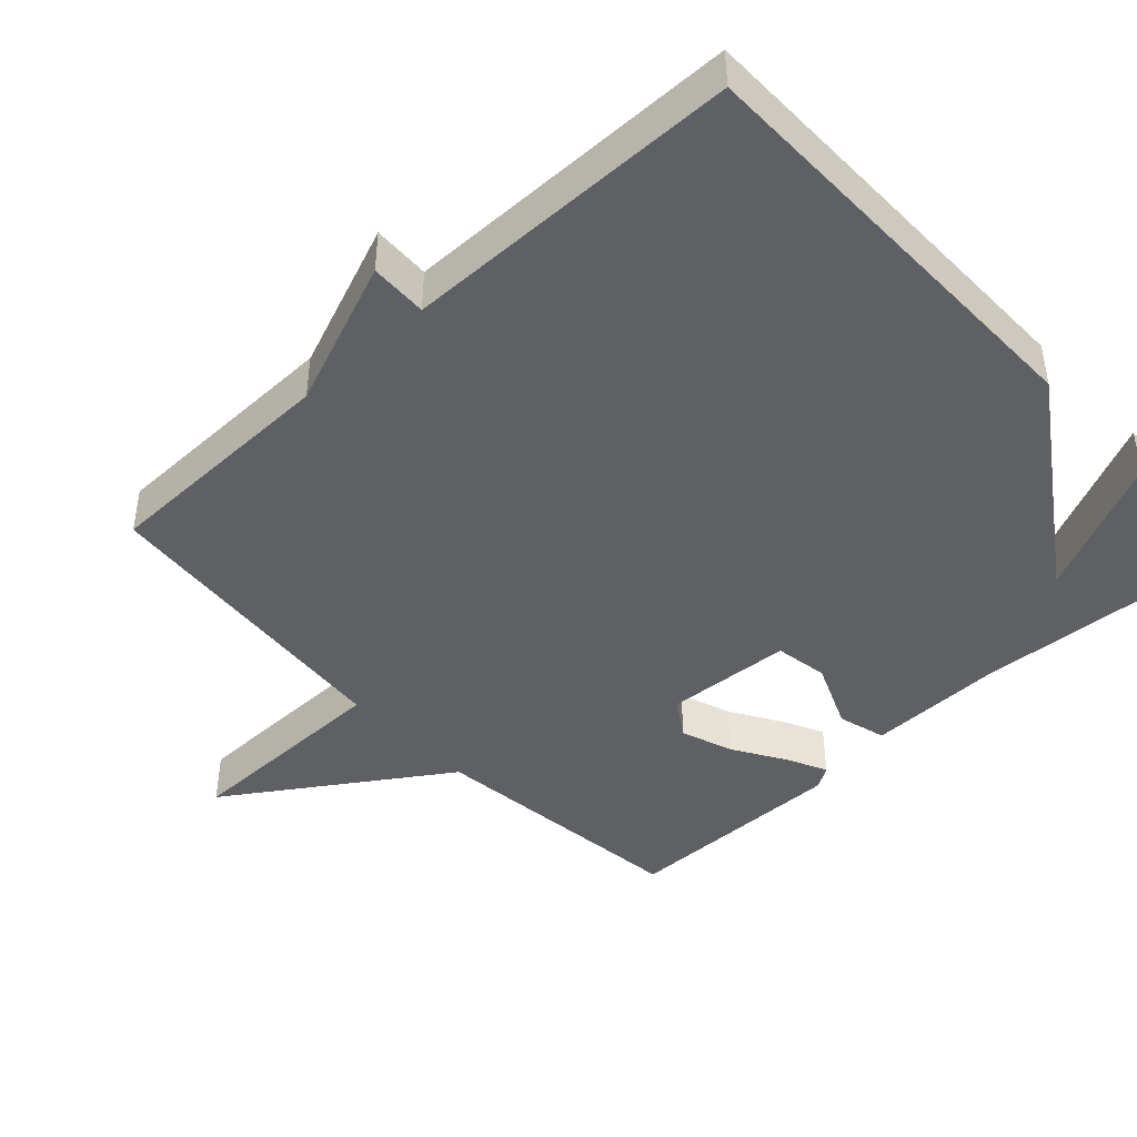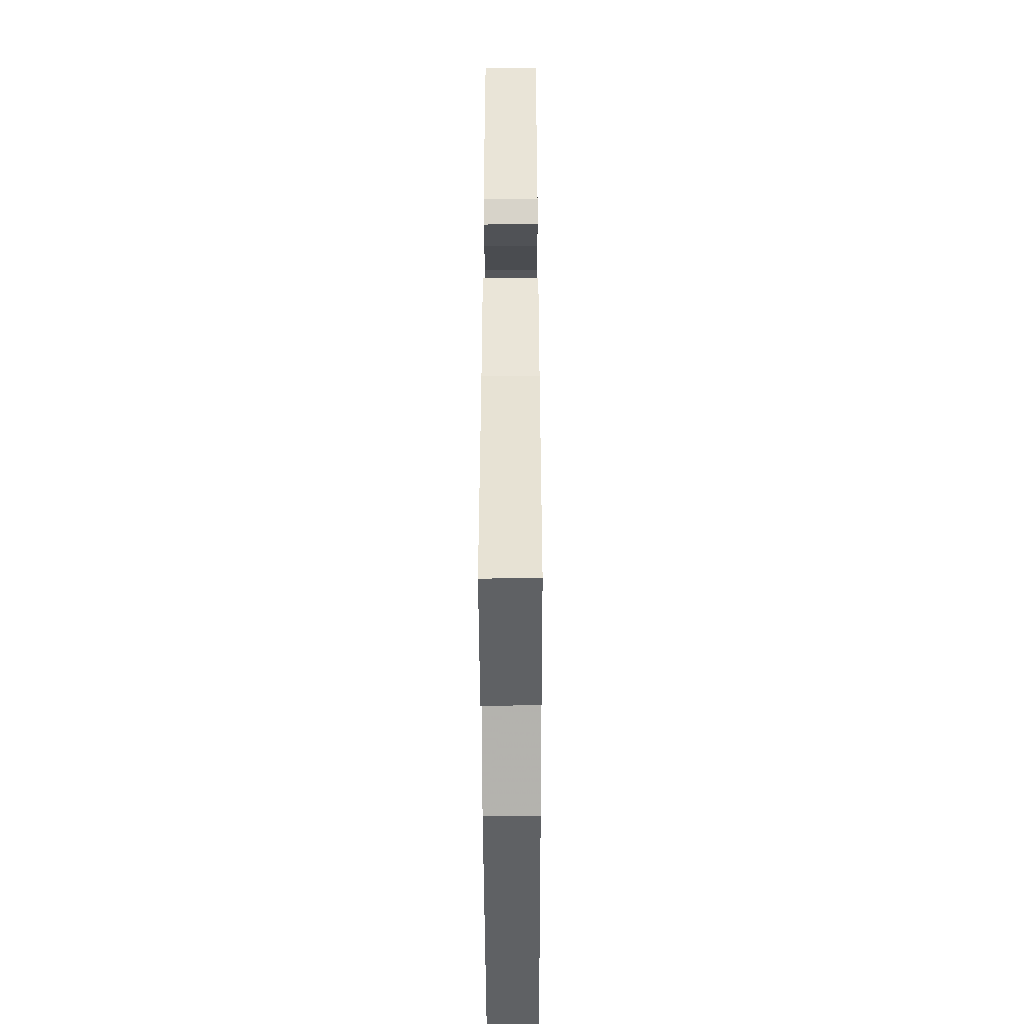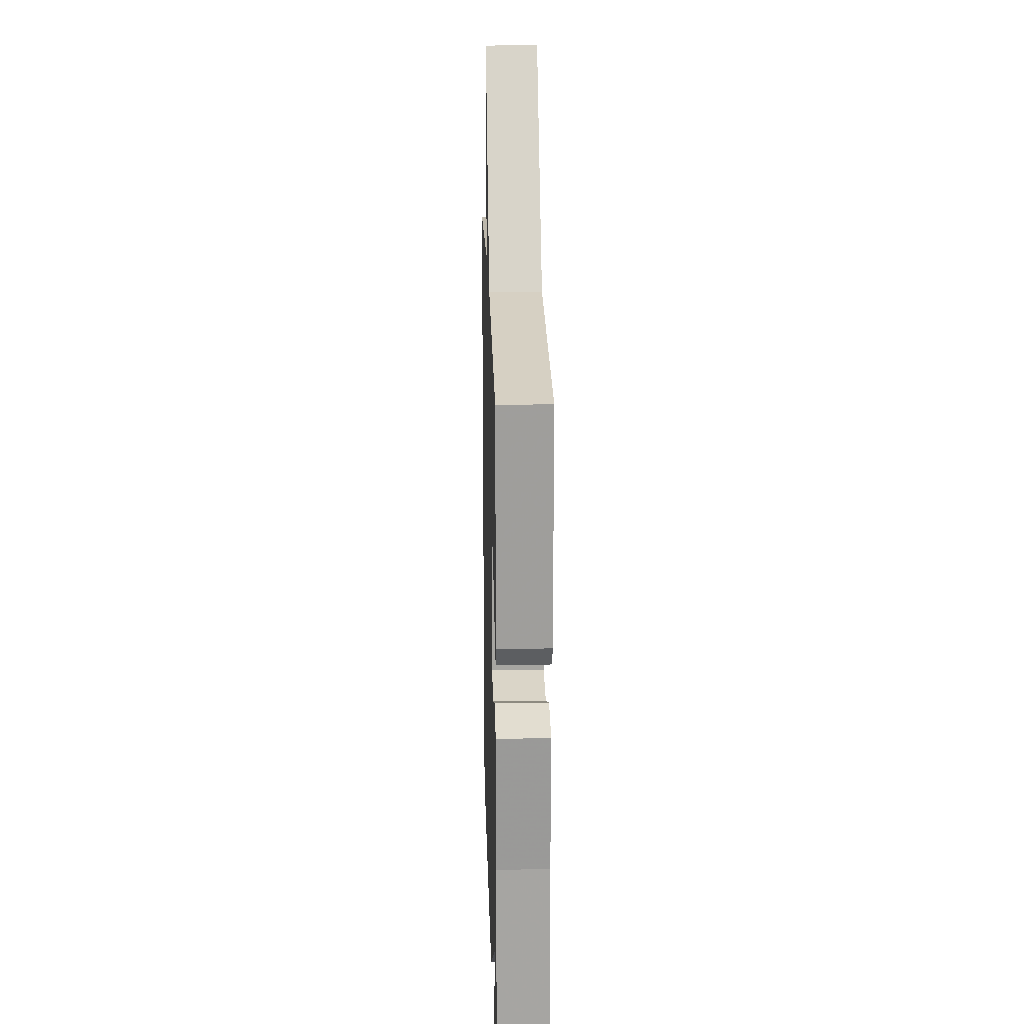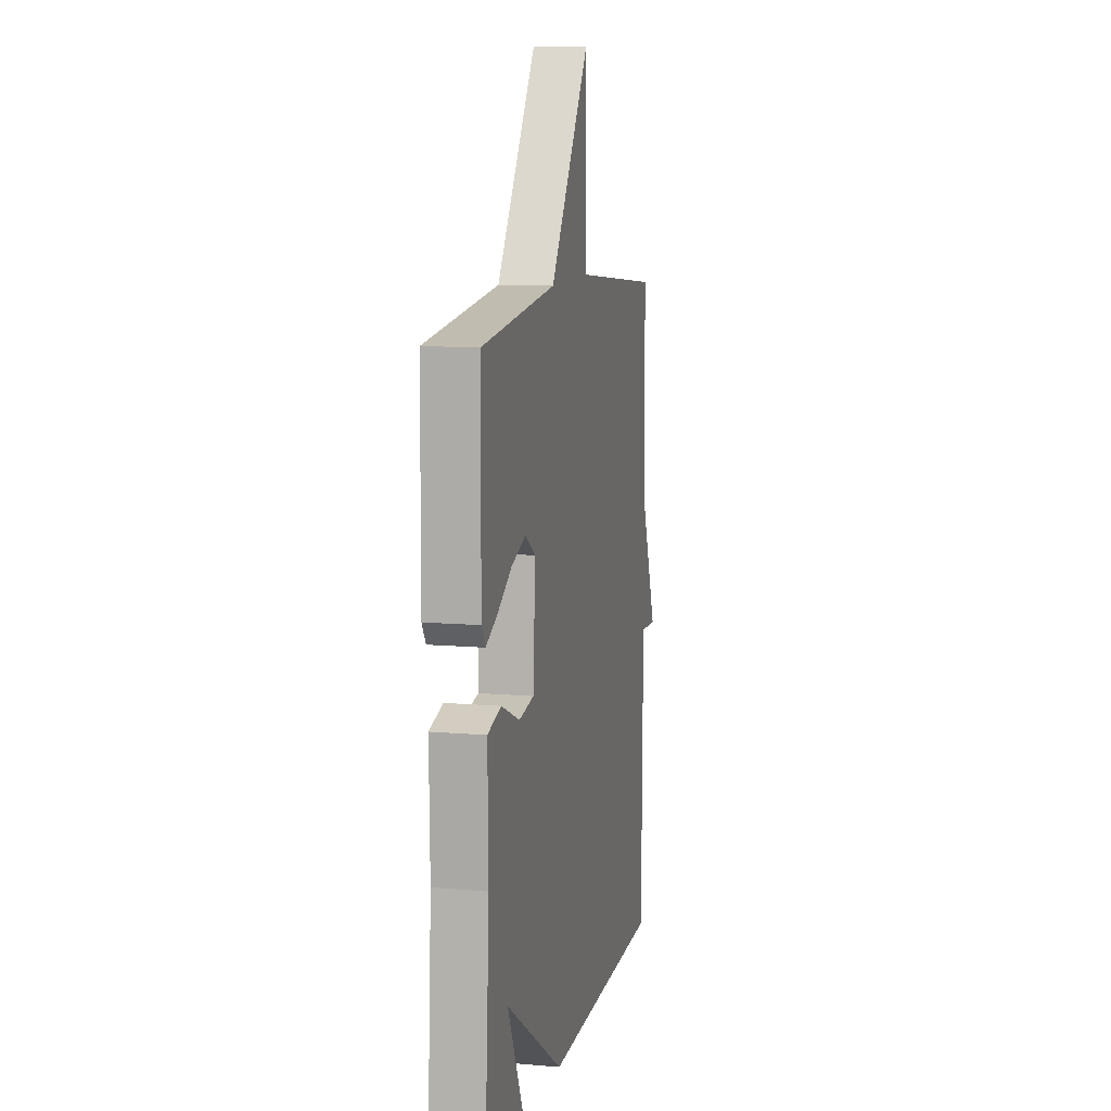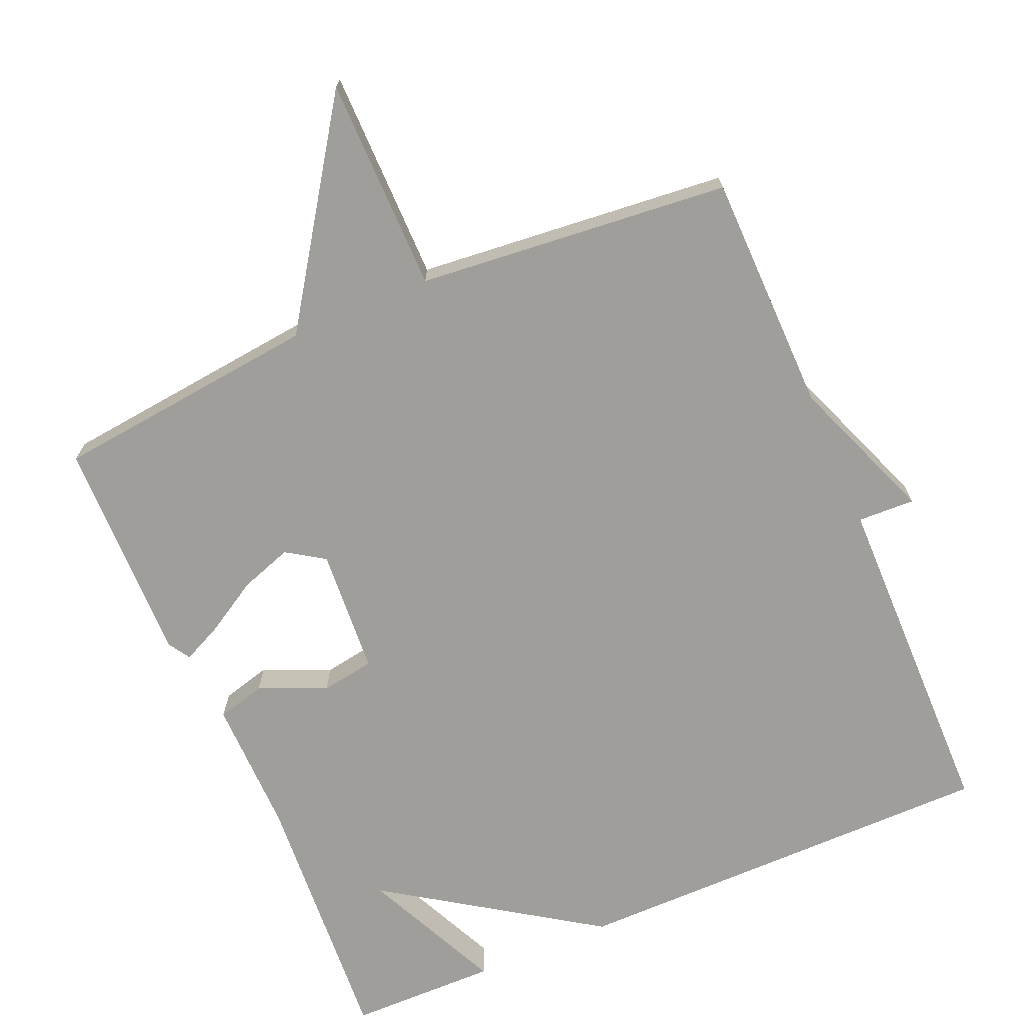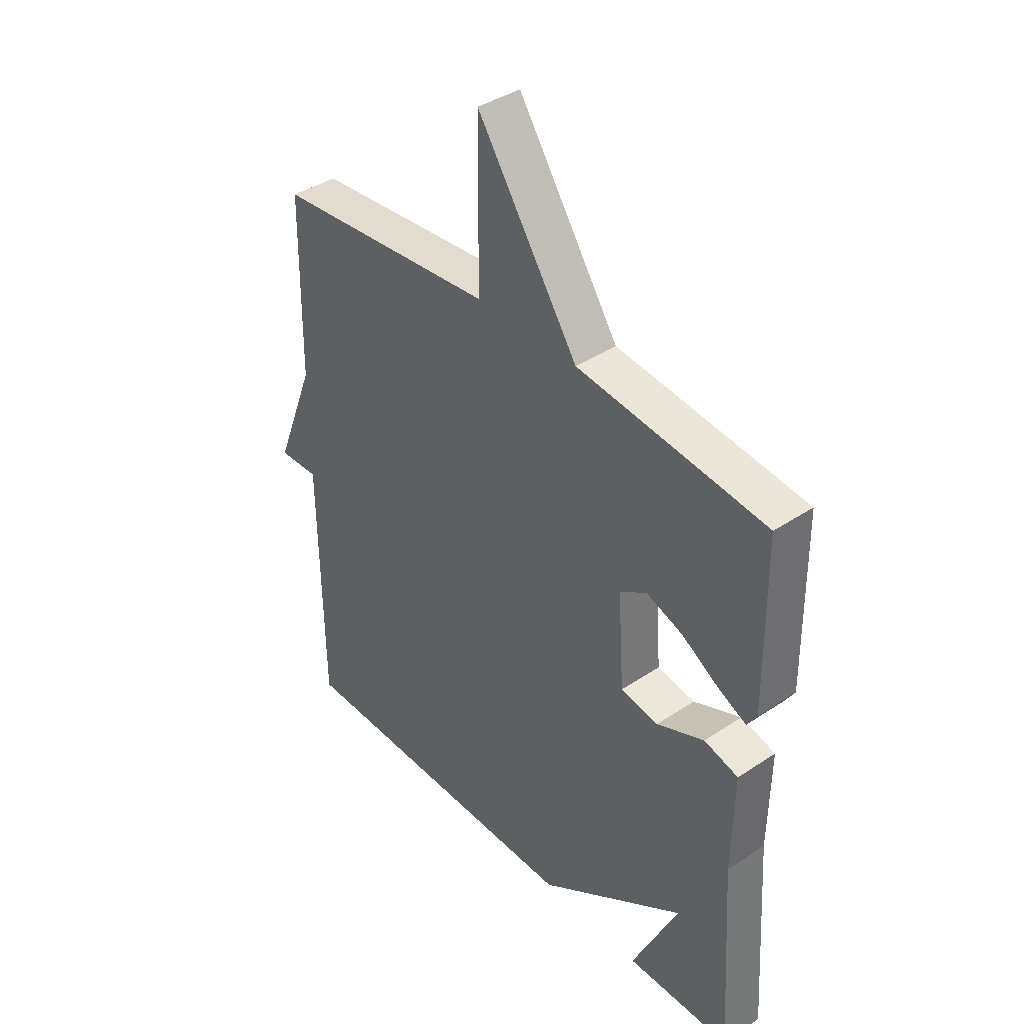
<metadata>
{"format":"obj","ext":"obj","renderer":"f3d","projection":"perspective","resolution":1024,"background":"white","views":[{"elev":-43.8,"azim":133.1,"up":"+Y"},{"elev":-46.2,"azim":-89.8,"up":"+Z"},{"elev":20.1,"azim":-91.6,"up":"+Z"},{"elev":10.5,"azim":-77.5,"up":"+Z"},{"elev":-70.8,"azim":23.2,"up":"+Y"},{"elev":39.6,"azim":-129.6,"up":"+Z"}]}
</metadata>
<code>
v -0.5 0.07 0.5
v -0.132 0.07 0.541
v 0.066 0.07 0.836
v 0.068 0.07 0.541
v 0.5 0.07 0.5
v 0.505 0.07 0.168
v 0.584 0.07 -0.035
v 0.505 0.07 -0.032
v 0.5 0.07 -0.5
v -0.095 0.07 -0.502
v -0.385 0.07 -0.309
v -0.295 0.07 -0.502
v -0.5 0.07 -0.5
v -0.476 0.07 -0.135
v -0.479 0.07 0.053
v -0.412 0.07 0.071
v -0.319 0.07 0.031
v -0.245 0.07 0.043
v -0.233 0.07 0.218
v -0.285 0.07 0.252
v -0.357 0.07 0.227
v -0.43 0.07 0.183
v -0.485 0.07 0.157
v -0.504 0.07 0.187
v -0.5 0 0.5
v -0.132 0 0.541
v 0.066 0 0.836
v 0.068 0 0.541
v 0.5 0 0.5
v 0.505 0 0.168
v 0.584 0 -0.035
v 0.505 0 -0.032
v 0.5 0 -0.5
v -0.095 0 -0.502
v -0.385 0 -0.309
v -0.295 0 -0.502
v -0.5 0 -0.5
v -0.476 0 -0.135
v -0.479 0 0.053
v -0.412 0 0.071
v -0.319 0 0.031
v -0.245 0 0.043
v -0.233 0 0.218
v -0.285 0 0.252
v -0.357 0 0.227
v -0.43 0 0.183
v -0.485 0 0.157
v -0.504 0 0.187
f 24 1 2
f 23 24 2
f 22 23 2
f 21 22 2
f 20 21 2
f 2 3 4
f 20 2 4
f 19 20 4
f 4 5 6
f 19 4 6
f 18 19 6
f 14 15 16 17
f 14 17 18
f 11 12 13 14
f 14 18 6
f 11 14 6
f 10 11 6
f 9 10 6
f 8 9 6
f 6 7 8
f 26 25 48
f 26 48 47
f 26 47 46
f 26 46 45
f 26 45 44
f 28 27 26
f 28 26 44
f 28 44 43
f 30 29 28
f 30 28 43
f 30 43 42
f 41 40 39 38
f 42 41 38
f 38 37 36 35
f 30 42 38
f 30 38 35
f 30 35 34
f 30 34 33
f 30 33 32
f 32 31 30
f 1 25 26 2
f 2 26 27 3
f 3 27 28 4
f 4 28 29 5
f 5 29 30 6
f 6 30 31 7
f 7 31 32 8
f 8 32 33 9
f 9 33 34 10
f 10 34 35 11
f 11 35 36 12
f 12 36 37 13
f 13 37 38 14
f 14 38 39 15
f 15 39 40 16
f 16 40 41 17
f 17 41 42 18
f 18 42 43 19
f 19 43 44 20
f 20 44 45 21
f 21 45 46 22
f 22 46 47 23
f 23 47 48 24
f 24 48 25 1

</code>
